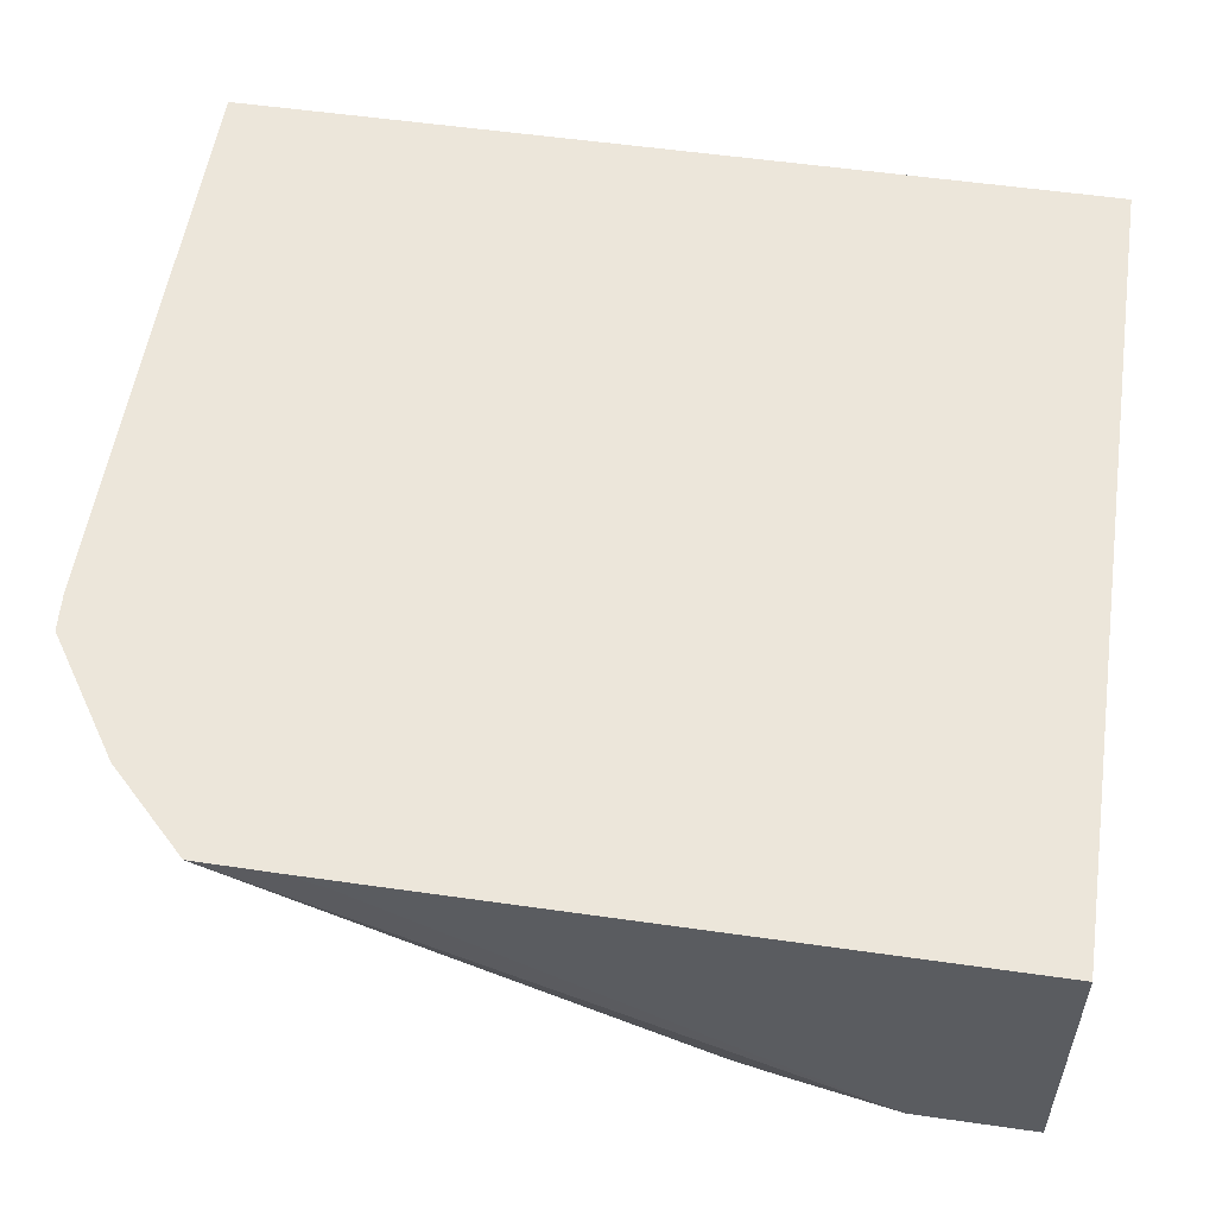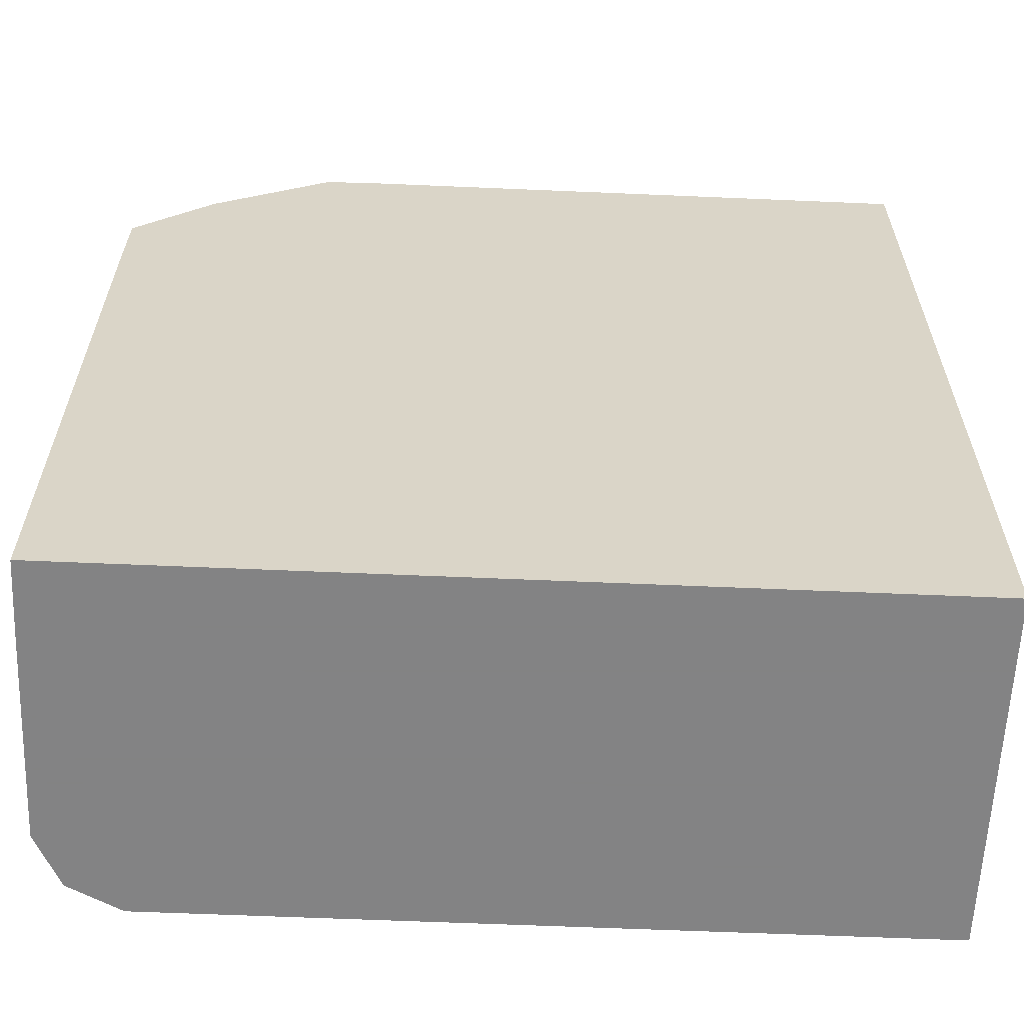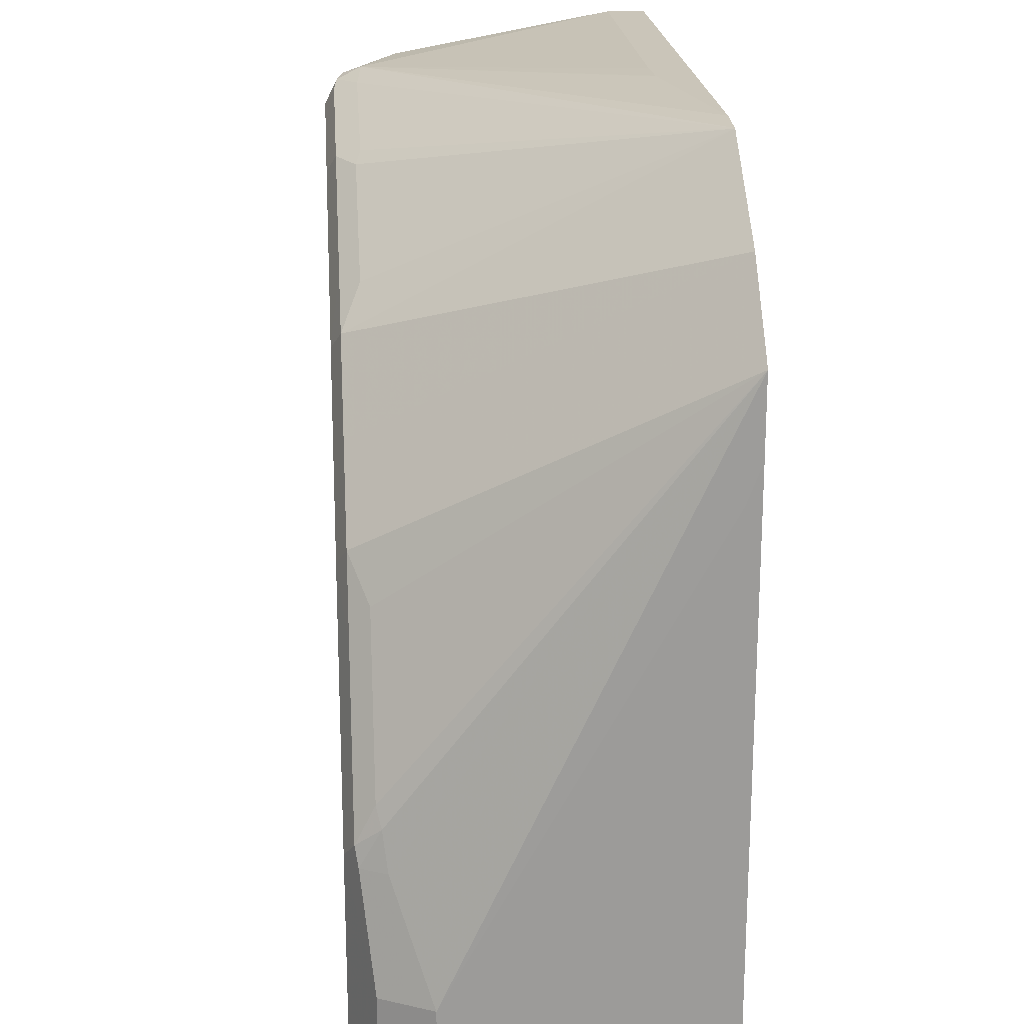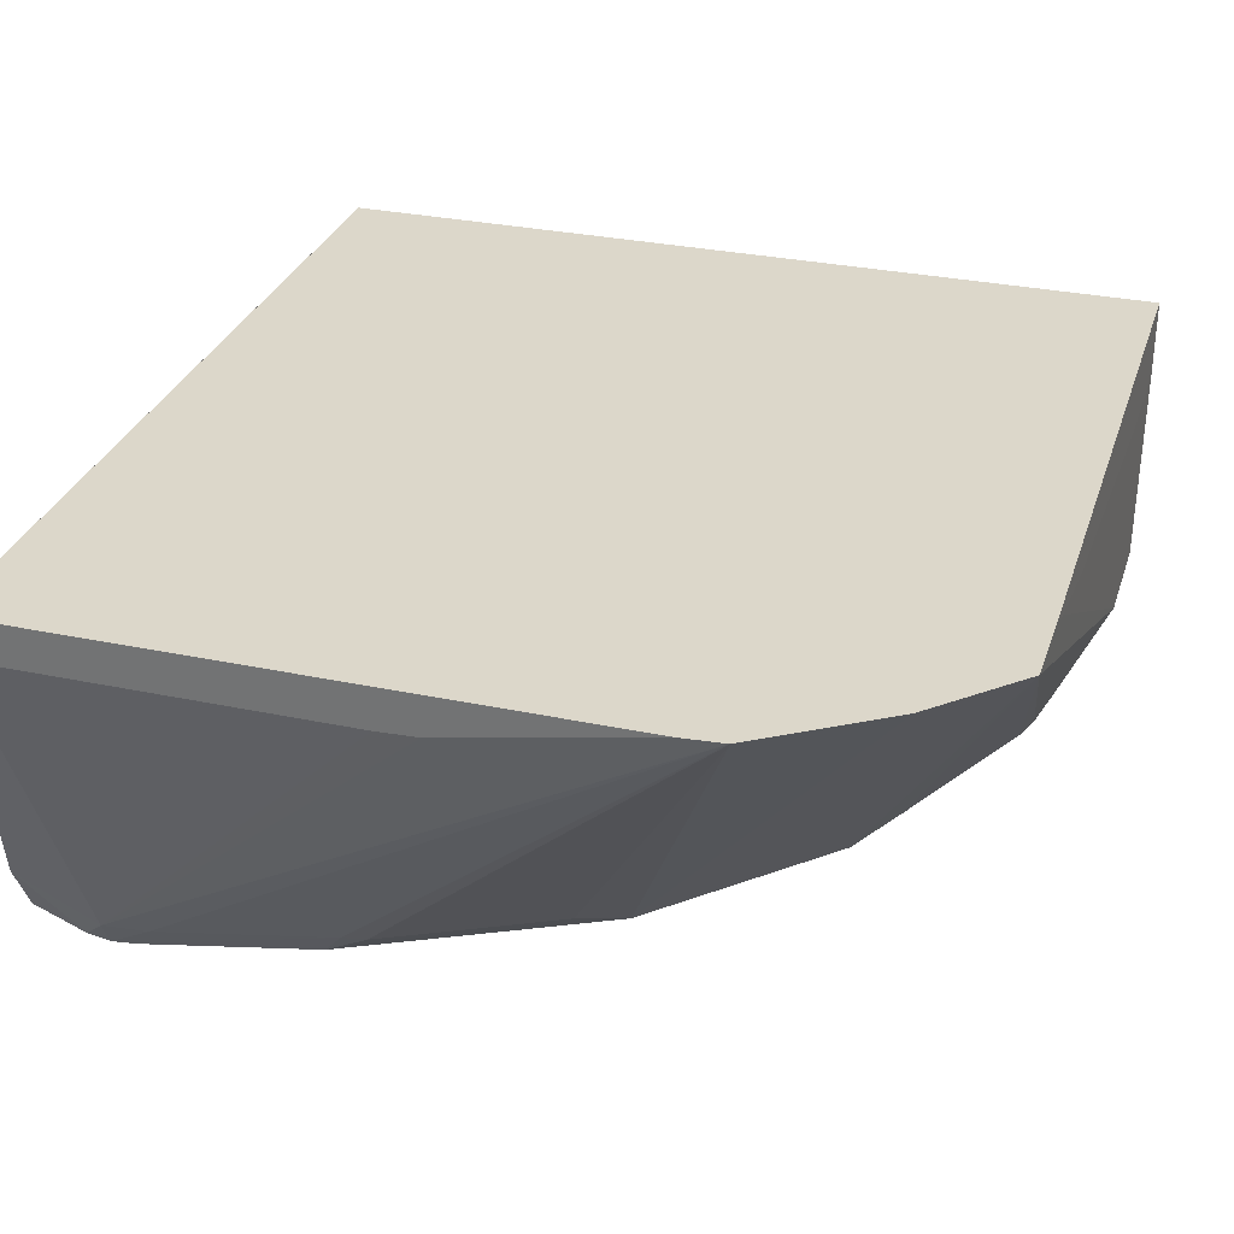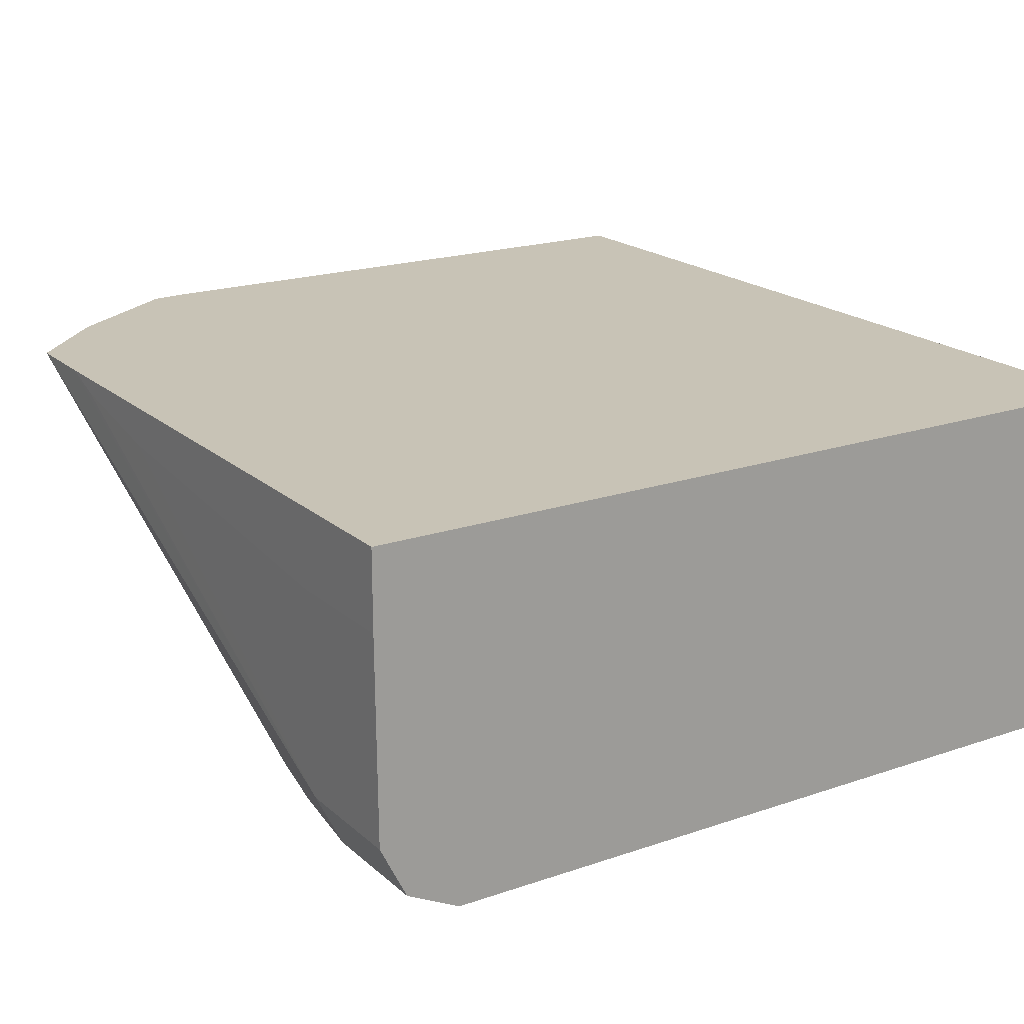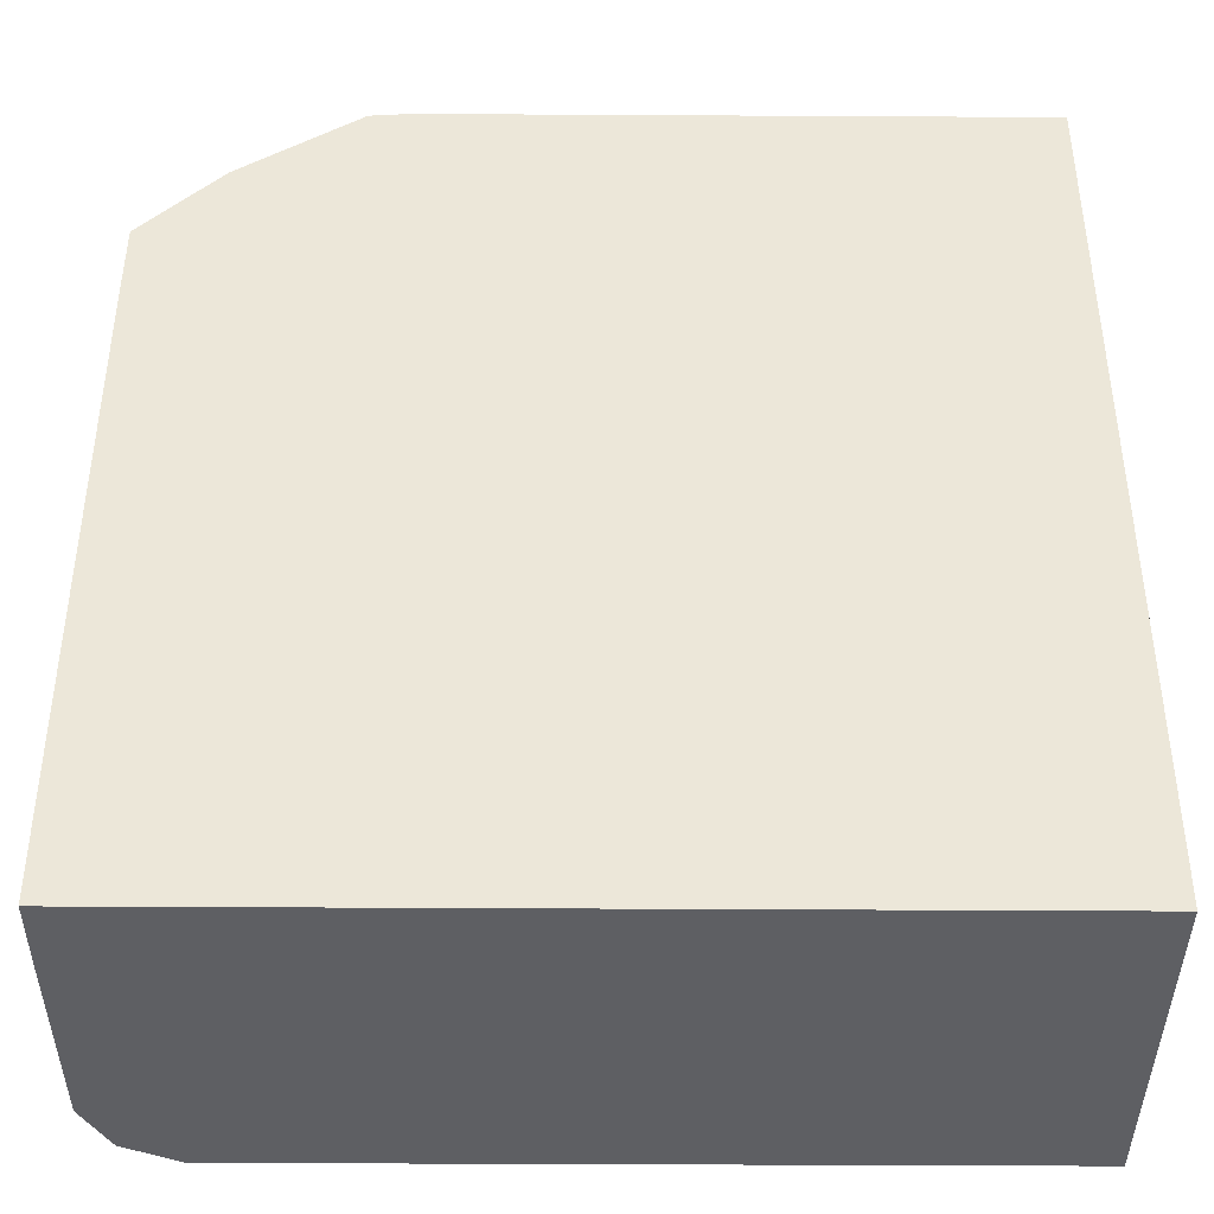
<metadata>
{"format":"obj","ext":"obj","renderer":"f3d","projection":"perspective","resolution":1024,"background":"white","views":[{"elev":54.5,"azim":98.6,"up":"+Y"},{"elev":-61.1,"azim":177.5,"up":"+Z"},{"elev":20.6,"azim":85.7,"up":"+Z"},{"elev":30.8,"azim":17.0,"up":"+Y"},{"elev":19.4,"azim":147.3,"up":"+Y"},{"elev":-40.9,"azim":179.6,"up":"+Z"}]}
</metadata>
<code>
v 0.4342 -0.04109 0.3308
v 0.4339 -0.04109 0.372
v 0.4334 -0.1858 0.06196
v 0.4342 -0.04876 0.3103
v 0.4342 -0.04109 0.001089
v 0.3926 -0.04109 0.4132
v 0.3406 -0.2219 0.258
v 0.3612 -0.2116 0.2373
v 0.3818 -0.2116 0.1961
v 0.4025 -0.2116 0.1548
v 0.4077 -0.209 0.1445
v 0.4128 -0.2064 0.1239
v 0.4266 -0.1995 0.06196
v 0.4334 -0.1858 0.001089
v 0.4342 -0.08113 0.06414
v 0.4342 -0.06167 0.2477
v 0.4342 -0.06157 0.2484
v 0.4342 -0.08113 0.001089
v 0.3926 -0.04109 0.001089
v 0.3307 -0.04109 0.4545
v 0.258 -0.2219 0.3405
v 0.2993 -0.2219 0.2993
v 0.2683 -0.2271 0.3096
v 0.3303 -0.2271 0.2477
v 0.3612 -0.2219 0.2168
v 0.3818 -0.2219 0.1755
v 0.4025 -0.2219 0.1342
v 0.4059 -0.2202 0.1239
v 0.4197 -0.2133 0.06196
v 0.4266 -0.1995 0.001089
v -0.0002552 -0.04129 0.001089
v -0.0002552 -0.04109 0.3926
v 0.3303 -0.04109 0.4547
v 0.1445 -0.209 0.4077
v 0.1548 -0.2116 0.4025
v 0.1961 -0.2116 0.3819
v 0.2374 -0.2116 0.3612
v 0.2167 -0.2219 0.3612
v 0.2477 -0.2271 0.3303
v 0.3922 -0.2271 0.1239
v 0.4197 -0.2133 0.001089
v -0.0002978 -0.2175 0.001089
v -0.0002978 -0.04129 0.02038
v -0.0002978 -0.04109 0.4095
v 0.3102 -0.04109 0.4563
v 0.3096 -0.04129 0.4563
v 0.0413 -0.2064 0.4335
v 0.06193 -0.209 0.4283
v 0.05163 -0.2219 0.4231
v 0.1342 -0.2219 0.4025
v 0.1755 -0.2219 0.3819
v 0.2064 -0.2271 0.3509
v 0.1239 -0.2271 0.3922
v 0.3922 -0.2271 0.001089
v -0.0002978 -0.2271 0.001089
v -0.0002978 -0.04109 0.4563
v 0.2086 -0.06086 0.4563
v -0.0002978 -0.1858 0.4335
v 0.03096 -0.2167 0.4283
v 0.0413 -0.2202 0.4266
v 0.2064 -0.06114 0.4563
v 0.1858 -0.06194 0.4563
v -0.0002978 -0.06194 0.4563
v 0.0413 -0.2271 0.4128
v -0.0002978 -0.2271 0.3922
v -0.0002978 -0.186 0.4334
v -0.0002978 -0.1995 0.4266
v -0.0002978 -0.2133 0.4197
v 0.02067 -0.2219 0.4154
v -0.0002978 -0.2134 0.4195
f 34 48 49
f 42 65 70
f 34 49 50
f 35 50 51
f 33 48 34
f 34 50 35
f 35 51 36
f 38 53 52
f 36 38 37
f 38 52 39
f 38 51 53
f 42 55 65
f 33 47 48
f 36 51 38
f 33 46 47
f 23 54 40
f 31 44 32
f 42 70 68
f 23 64 65
f 23 65 55
f 23 55 54
f 23 40 24
f 24 40 25
f 33 45 46
f 25 40 26
f 27 40 28
f 28 40 29
f 29 40 54
f 29 54 41
f 31 42 43
f 31 43 44
f 26 40 27
f 42 68 67
f 59 68 69
f 42 66 58
f 23 53 64
f 65 69 70
f 64 69 65
f 60 69 64
f 59 69 60
f 59 67 68
f 59 66 67
f 58 66 59
f 50 53 51
f 49 60 64
f 49 53 50
f 49 64 53
f 48 60 49
f 47 63 58
f 47 62 63
f 47 61 62
f 47 57 61
f 42 58 63
f 42 63 56
f 42 56 44
f 42 44 43
f 45 56 63
f 45 63 62
f 42 67 66
f 45 62 61
f 45 61 57
f 45 57 46
f 46 57 47
f 47 58 59
f 47 59 60
f 47 60 48
f 68 70 69
f 23 52 53
f 2 12 3
f 21 23 22
f 3 16 17
f 3 15 16
f 3 18 15
f 3 14 18
f 3 30 14
f 3 13 30
f 3 12 13
f 2 11 12
f 2 10 11
f 2 9 10
f 2 8 9
f 2 7 8
f 2 22 7
f 2 6 22
f 3 17 4
f 1 6 2
f 1 33 20
f 1 45 33
f 1 56 45
f 1 44 56
f 1 32 44
f 1 19 32
f 1 18 5
f 1 15 18
f 1 16 15
f 1 17 16
f 1 4 17
f 1 3 4
f 1 2 3
f 23 39 52
f 1 20 6
f 5 18 14
f 1 5 19
f 5 30 41
f 5 14 30
f 21 39 23
f 21 38 39
f 21 37 38
f 20 37 21
f 20 35 36
f 20 34 35
f 20 33 34
f 19 31 32
f 13 41 30
f 13 29 41
f 12 29 13
f 12 28 29
f 11 28 12
f 11 27 28
f 20 36 37
f 9 27 10
f 5 41 54
f 10 27 11
f 5 54 55
f 5 55 42
f 5 31 19
f 6 20 21
f 6 21 22
f 5 42 31
f 7 23 24
f 9 26 27
f 7 24 25
f 7 25 8
f 8 25 9
f 7 22 23
f 9 25 26

</code>
